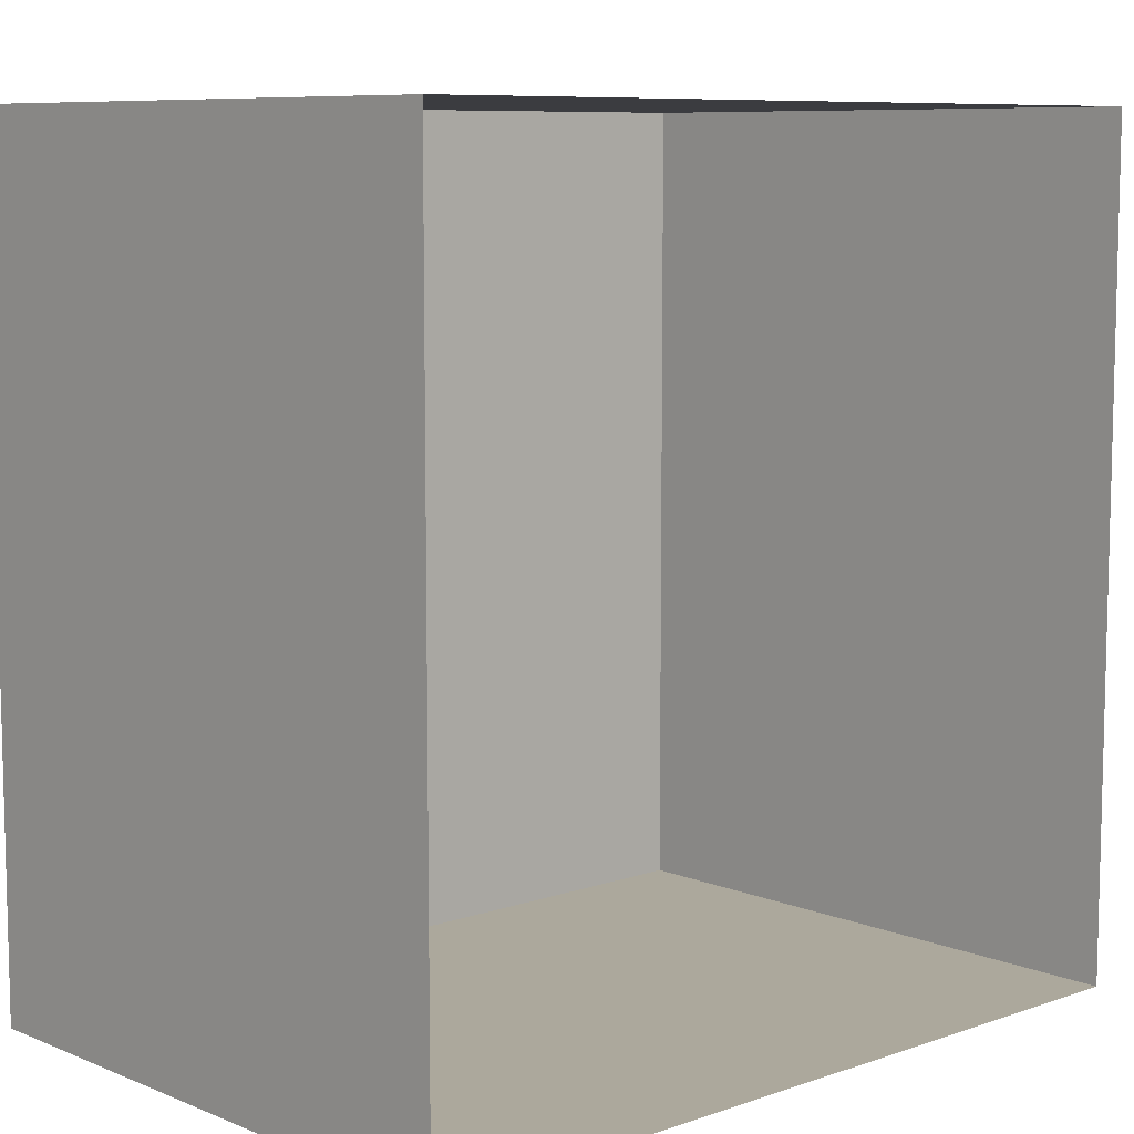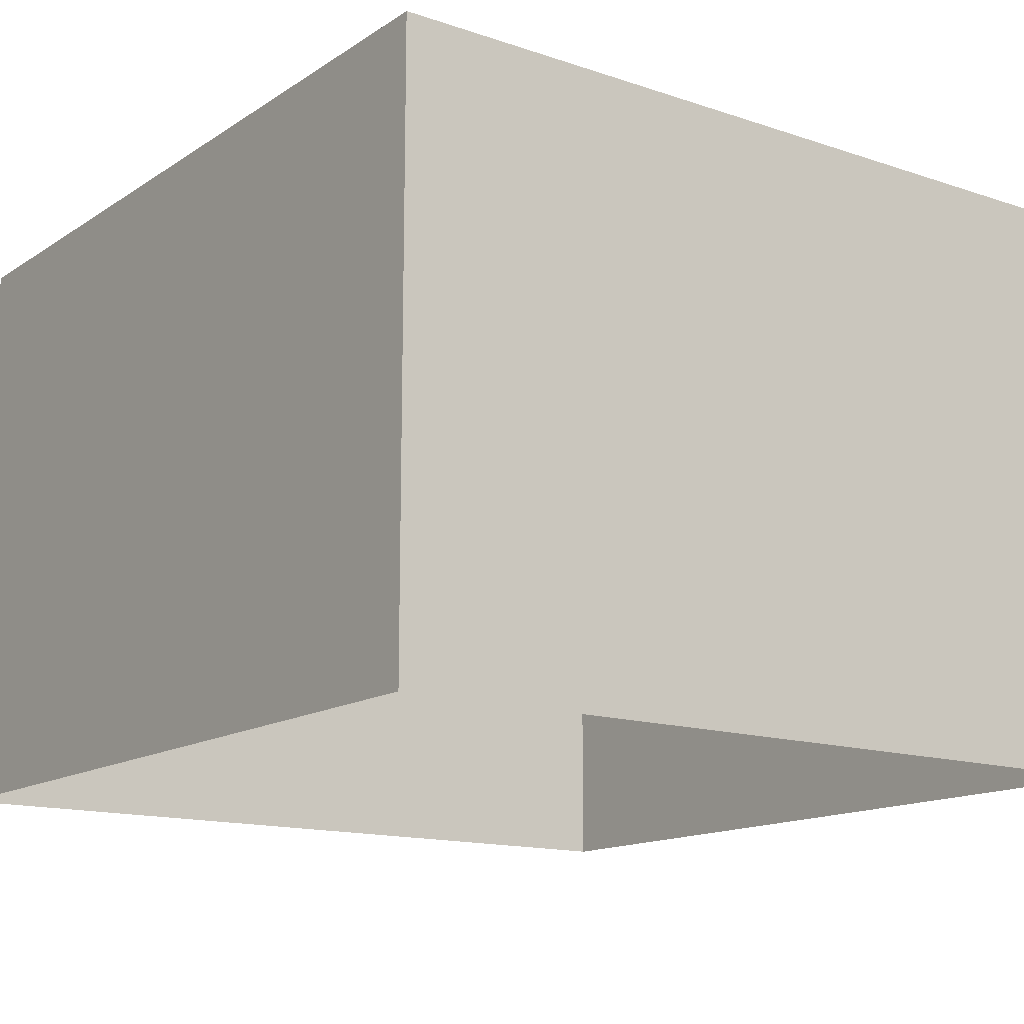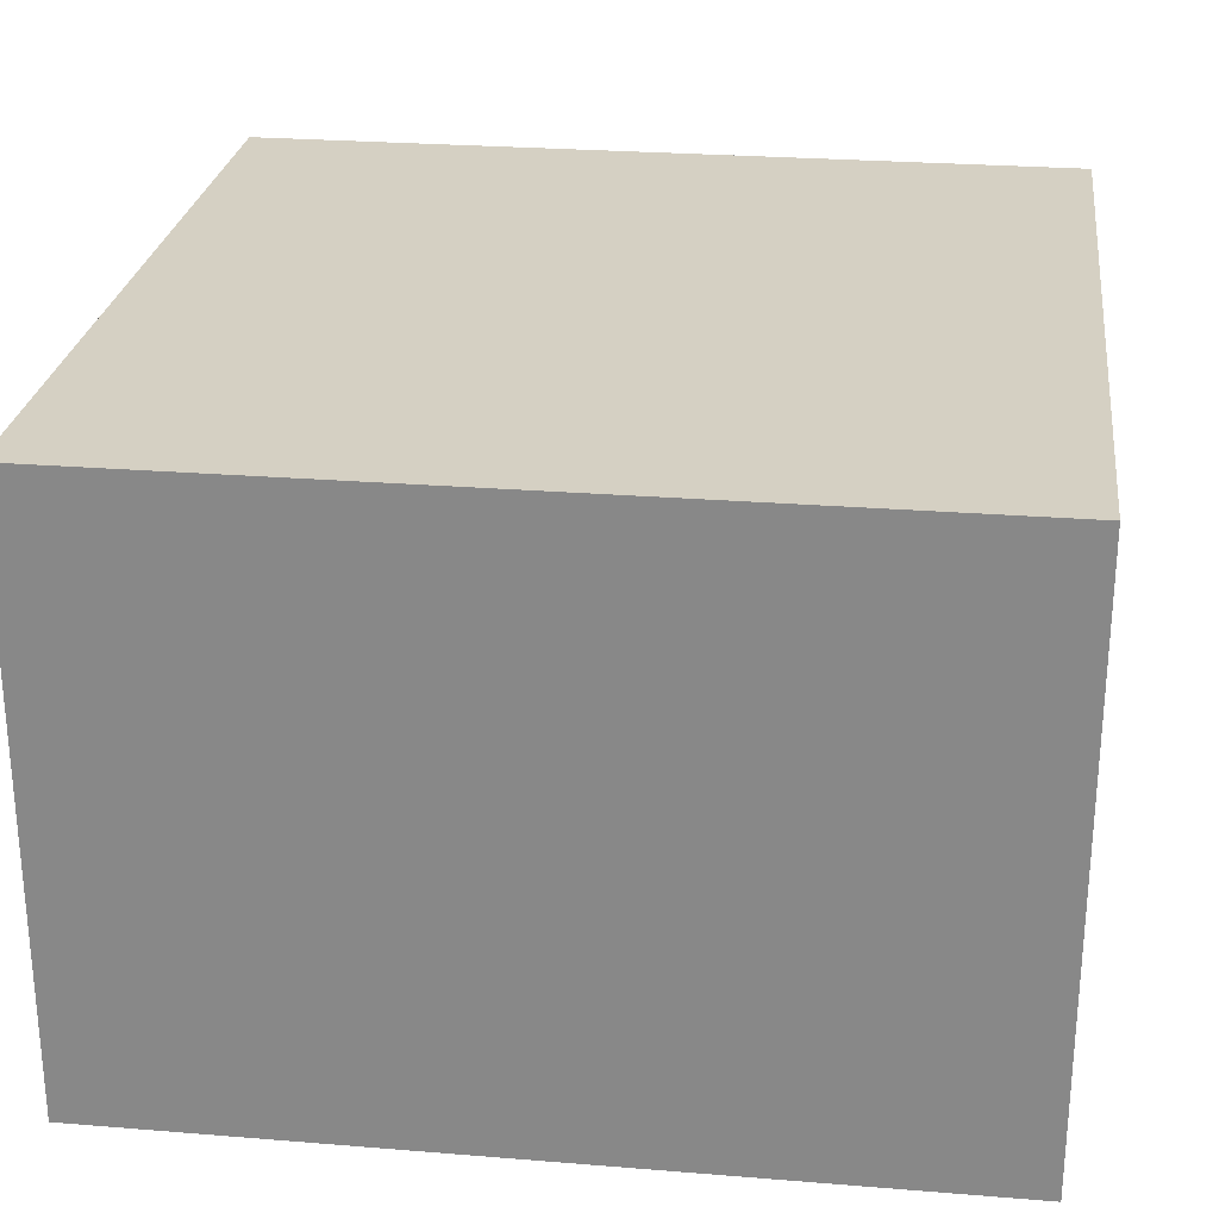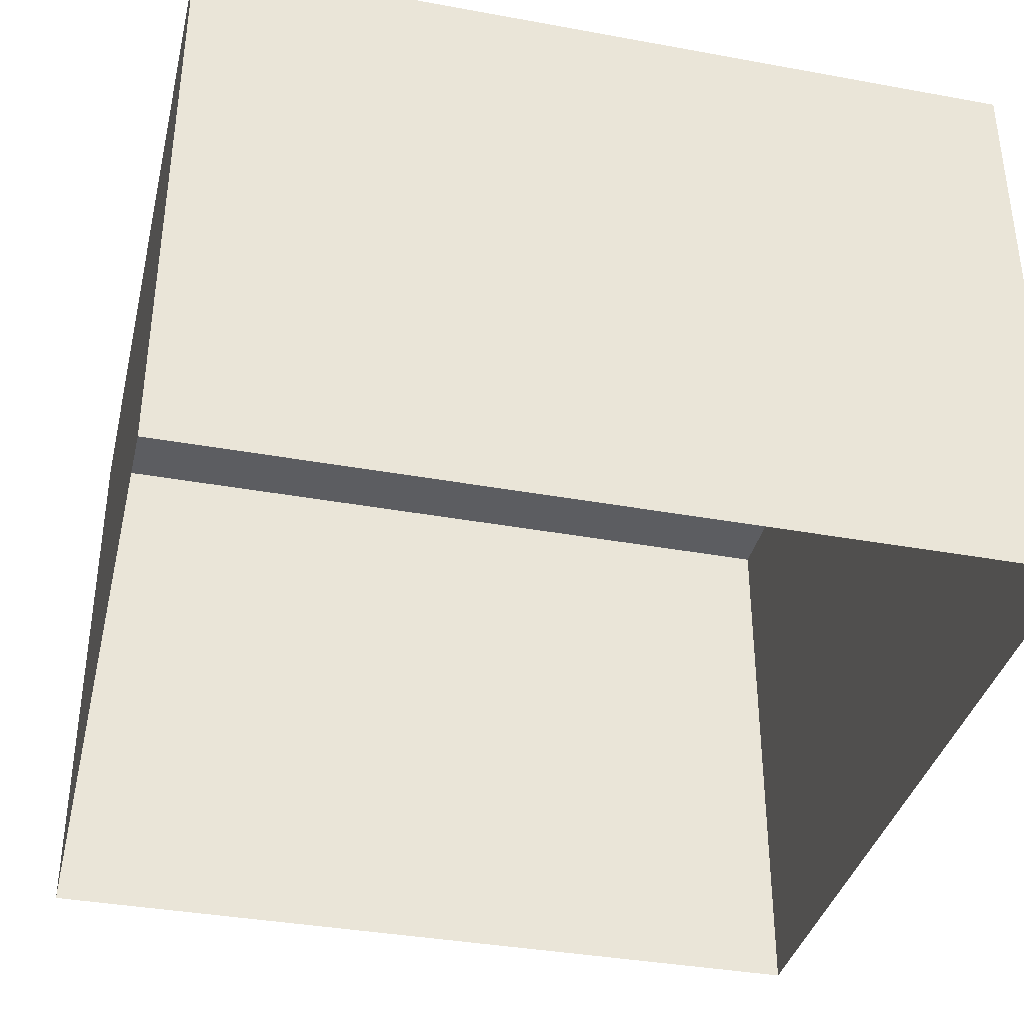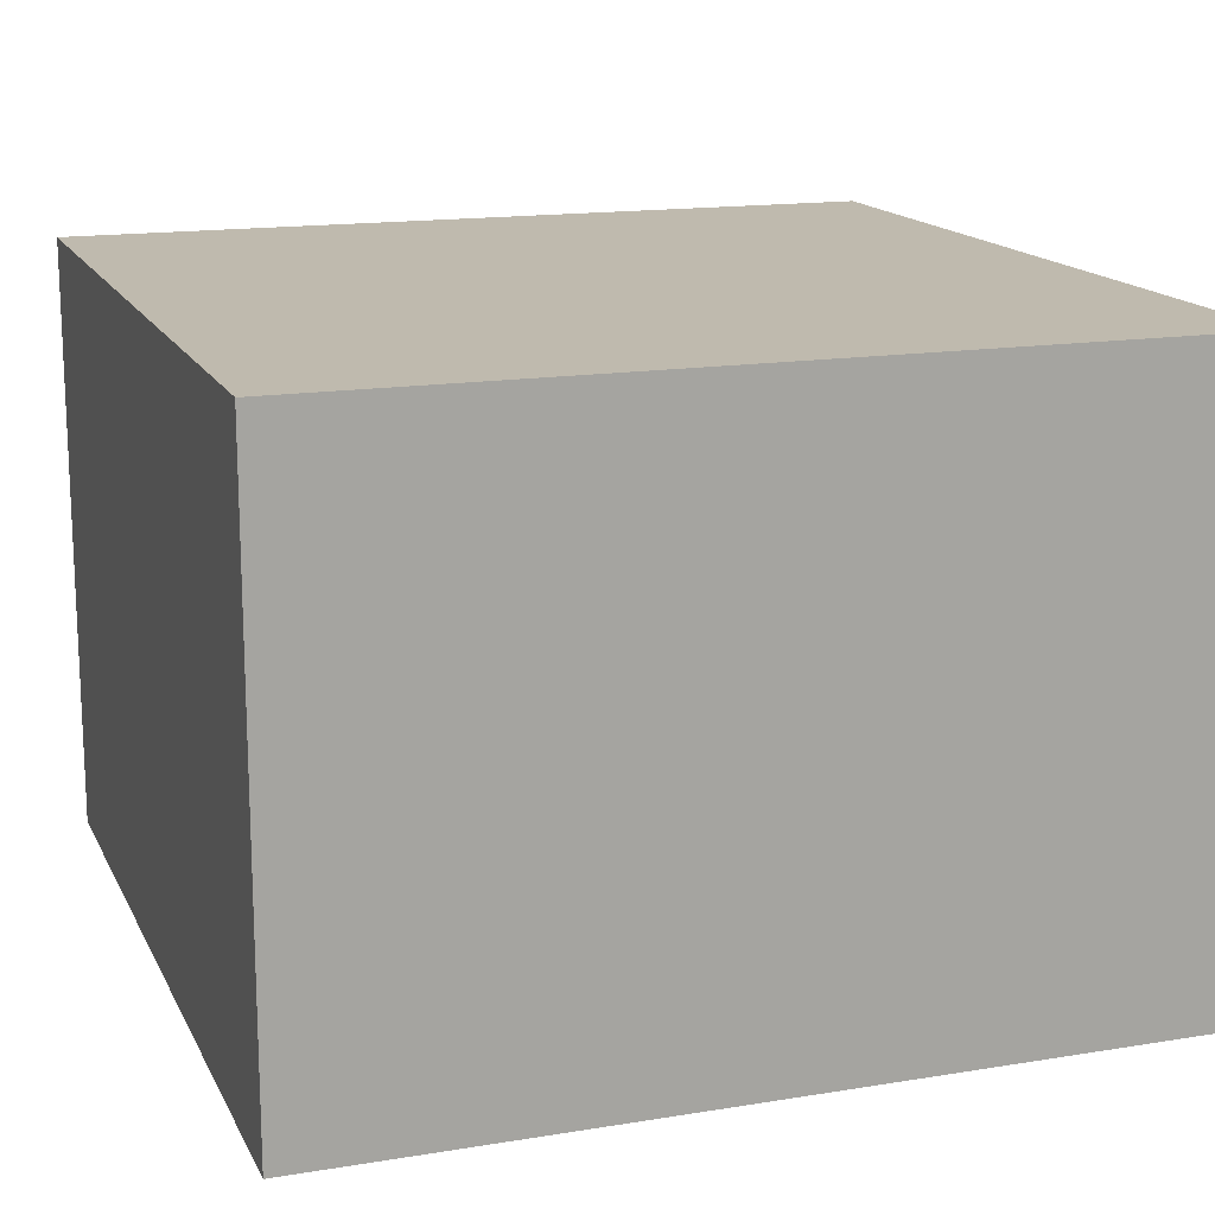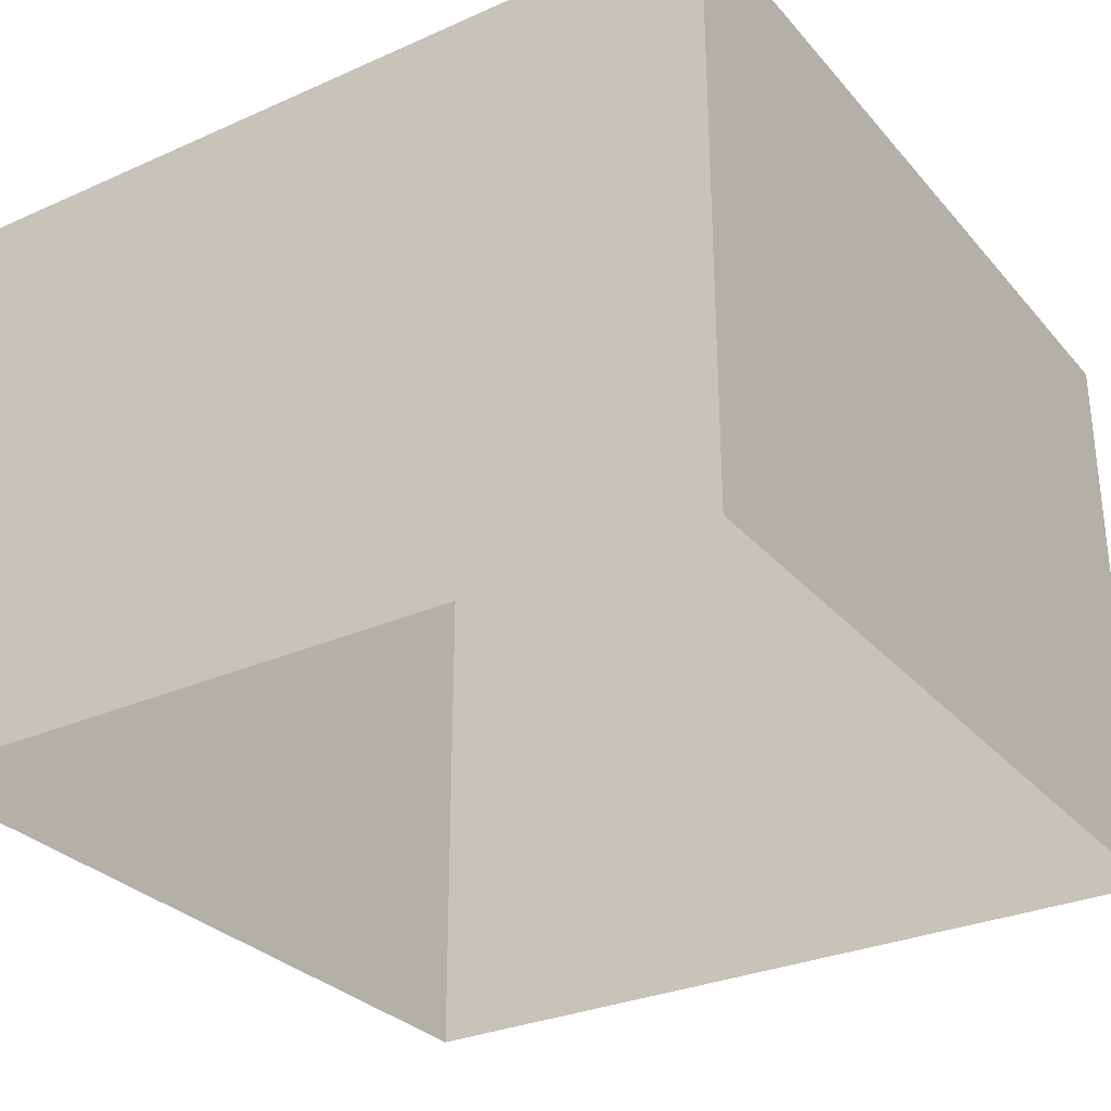
<metadata>
{"format":"obj","ext":"obj","renderer":"f3d","projection":"perspective","resolution":1024,"background":"white","views":[{"elev":8.5,"azim":-42.8,"up":"+Z"},{"elev":-14.4,"azim":53.9,"up":"+Y"},{"elev":26.1,"azim":-172.7,"up":"+Y"},{"elev":-36.9,"azim":-13.3,"up":"+Y"},{"elev":15.5,"azim":-109.0,"up":"+Y"},{"elev":-30.0,"azim":-147.1,"up":"+Y"}]}
</metadata>
<code>
o Plane.003
v -56.12 -26.51 72.85
v 52.87 -26.51 72.85
v -56.12 -26.51 -36.14
v 52.87 -26.51 -36.14
v -56.12 51.46 -36.14
v -56.12 51.46 72.85
v 52.87 51.46 72.85
v 52.87 51.46 -36.14
v -56.12 -26.51 -8.889
v -56.12 -26.51 18.36
v -56.12 -26.51 45.61
v -28.87 -26.51 72.85
v -1.626 -26.51 72.85
v 25.62 -26.51 72.85
v 52.87 -26.51 45.61
v 52.87 -26.51 18.36
v 52.87 -26.51 -8.889
v 25.62 -26.51 -36.14
v -1.626 -26.51 -36.14
v -28.87 -26.51 -36.14
v -56.12 51.46 -8.889
v -56.12 51.46 18.36
v -56.12 51.46 45.61
v -28.87 51.46 72.85
v -1.626 51.46 72.85
v 25.62 51.46 72.85
v 52.87 51.46 45.61
v 52.87 51.46 18.36
v 52.87 51.46 -8.889
v 25.62 51.46 -36.14
v -1.626 51.46 -36.14
v -28.87 51.46 -36.14
v 52.87 -7.018 -36.14
v 52.87 12.47 -36.14
v 52.87 31.97 -36.14
v 52.87 31.97 72.85
v 52.87 12.47 72.85
v 52.87 -7.018 72.85
v -56.12 -7.018 72.85
v -56.12 12.47 72.85
v -56.12 31.97 72.85
v -56.12 31.97 -36.14
v -56.12 12.47 -36.14
v -56.12 -7.018 -36.14
v -28.87 51.46 45.61
v -1.626 51.46 45.61
v 25.62 51.46 45.61
v -28.87 51.46 18.36
v -1.626 51.46 18.36
v 25.62 51.46 18.36
v -28.87 51.46 -8.889
v -1.626 51.46 -8.889
v 25.62 51.46 -8.889
v 52.87 -7.018 45.61
v 52.87 -7.018 18.36
v 52.87 -7.018 -8.889
v 52.87 12.47 45.61
v 52.87 12.47 18.36
v 52.87 12.47 -8.889
v 52.87 31.97 45.61
v 52.87 31.97 18.36
v 52.87 31.97 -8.889
v -56.12 -7.018 -8.889
v -56.12 -7.018 18.36
v -56.12 -7.018 45.61
v -56.12 12.47 -8.889
v -56.12 12.47 18.36
v -56.12 12.47 45.61
v -56.12 31.97 -8.889
v -56.12 31.97 18.36
v -56.12 31.97 45.61
v 25.62 -7.018 -36.14
v -1.626 -7.018 -36.14
v -28.87 -7.018 -36.14
v 25.62 12.47 -36.14
v -1.626 12.47 -36.14
v -28.87 12.47 -36.14
v 25.62 31.97 -36.14
v -1.626 31.97 -36.14
v -28.87 31.97 -36.14
v -28.87 -7.018 72.85
v -1.626 -7.018 72.85
v 25.62 -7.018 72.85
v -28.87 12.47 72.85
v -1.626 12.47 72.85
v 25.62 12.47 72.85
v -28.87 31.97 72.85
v -1.626 31.97 72.85
v 25.62 31.97 72.85
f 45 46 49 48
f 46 47 50 49
f 48 49 52 51
f 49 50 53 52
f 6 24 45 23
f 24 25 46 45
f 25 26 47 46
f 26 7 27 47
f 47 27 28 50
f 50 28 29 53
f 53 29 8 30
f 52 53 30 31
f 51 52 31 32
f 21 51 32 5
f 22 48 51 21
f 23 45 48 22
f 54 55 58 57
f 55 56 59 58
f 57 58 61 60
f 58 59 62 61
f 2 15 54 38
f 15 16 55 54
f 16 17 56 55
f 17 4 33 56
f 56 33 34 59
f 59 34 35 62
f 62 35 8 29
f 61 62 29 28
f 60 61 28 27
f 36 60 27 7
f 37 57 60 36
f 38 54 57 37
f 63 64 67 66
f 64 65 68 67
f 66 67 70 69
f 67 68 71 70
f 3 9 63 44
f 9 10 64 63
f 10 11 65 64
f 11 1 39 65
f 65 39 40 68
f 68 40 41 71
f 71 41 6 23
f 70 71 23 22
f 69 70 22 21
f 42 69 21 5
f 43 66 69 42
f 44 63 66 43
f 72 73 76 75
f 73 74 77 76
f 75 76 79 78
f 76 77 80 79
f 4 18 72 33
f 18 19 73 72
f 19 20 74 73
f 20 3 44 74
f 74 44 43 77
f 77 43 42 80
f 80 42 5 32
f 79 80 32 31
f 78 79 31 30
f 35 78 30 8
f 34 75 78 35
f 33 72 75 34
f 81 82 85 84
f 82 83 86 85
f 84 85 88 87
f 85 86 89 88
f 1 12 81 39
f 12 13 82 81
f 13 14 83 82
f 14 2 38 83
f 83 38 37 86
f 86 37 36 89
f 89 36 7 26
f 88 89 26 25
f 87 88 25 24
f 41 87 24 6
f 40 84 87 41
f 39 81 84 40

</code>
